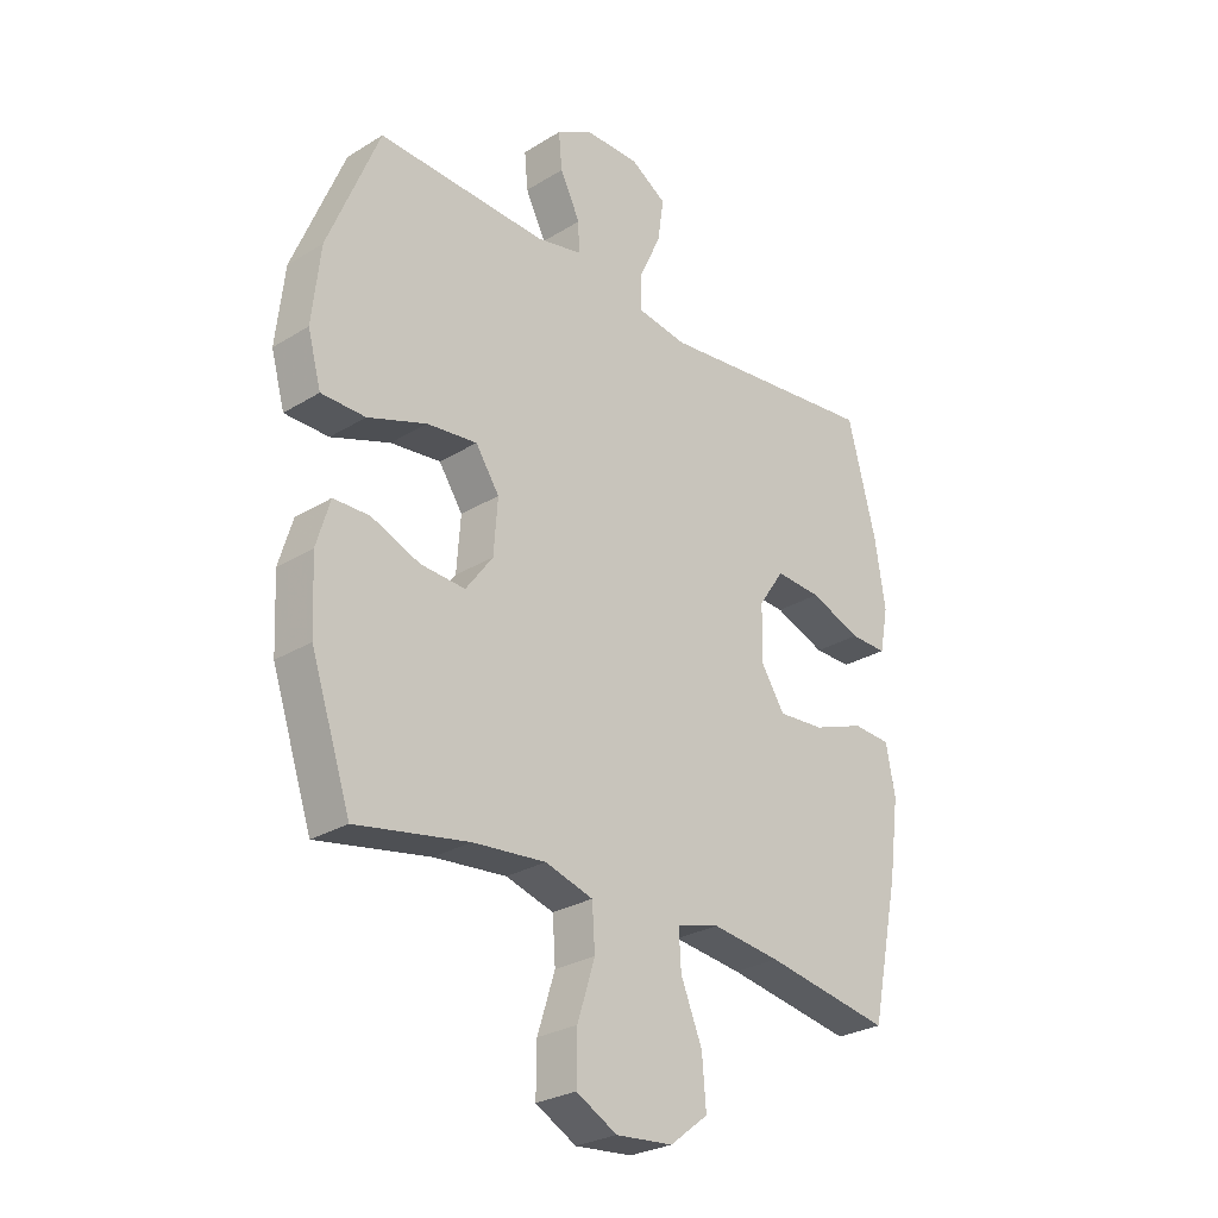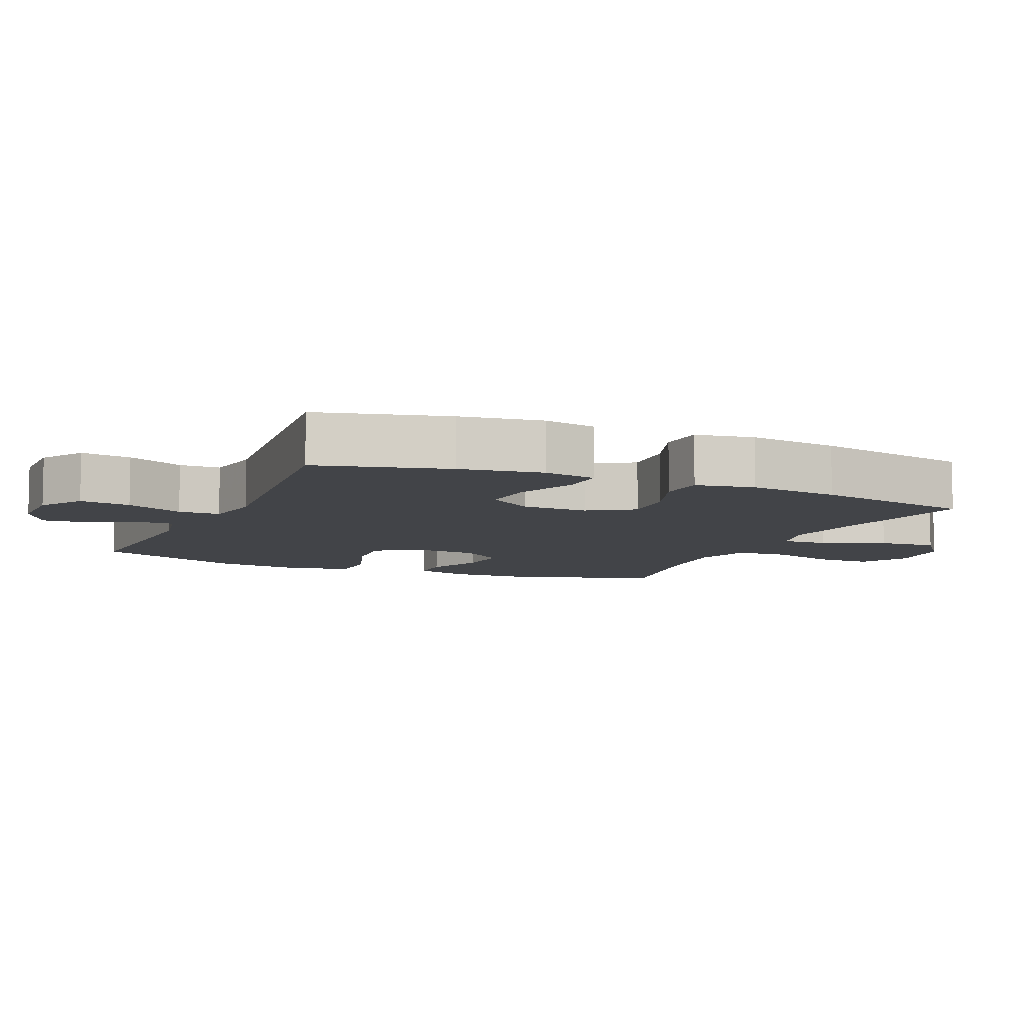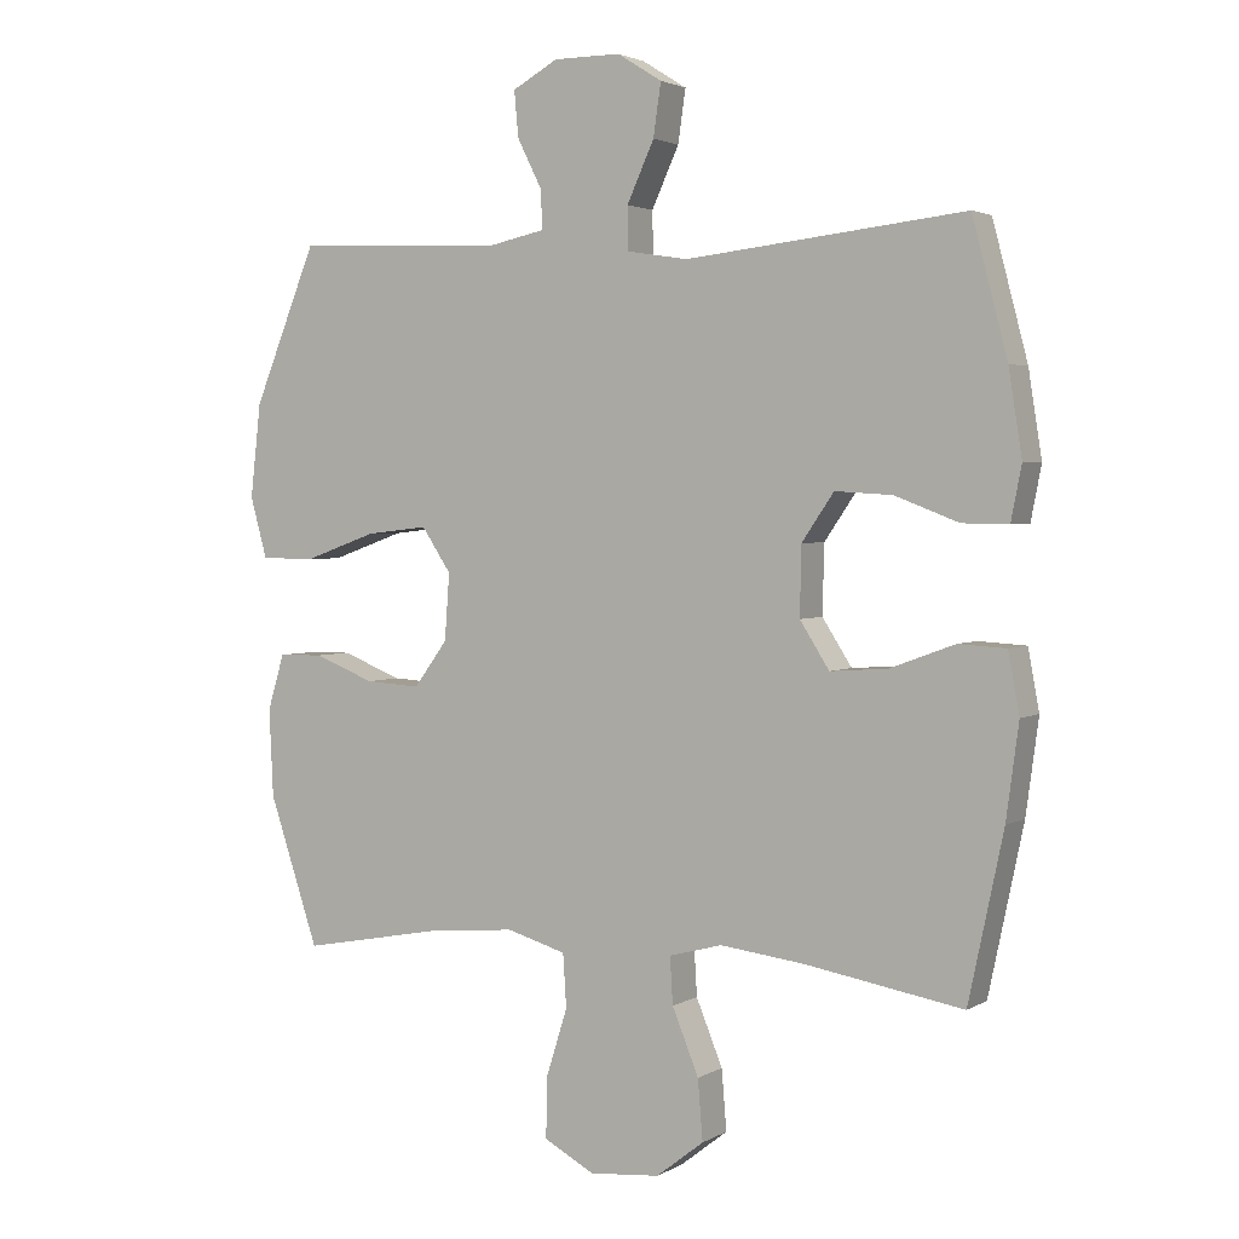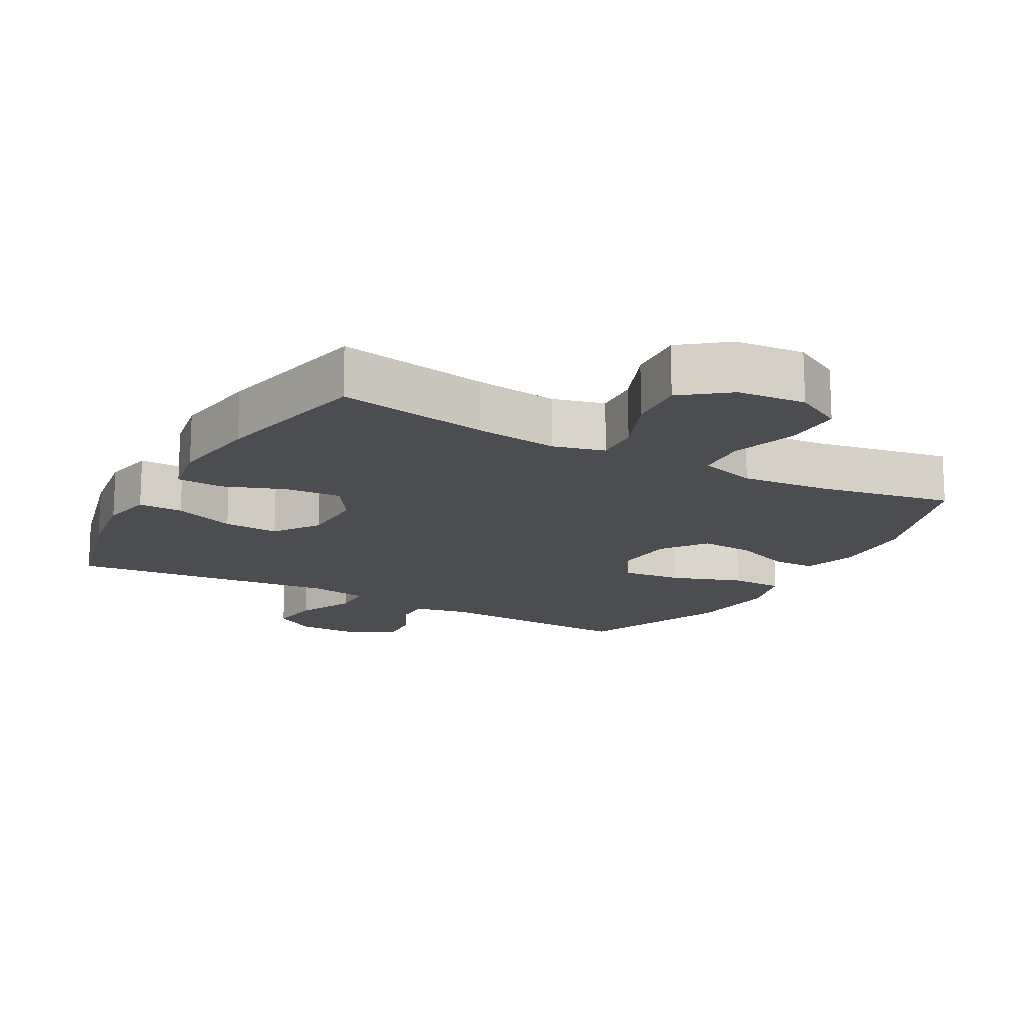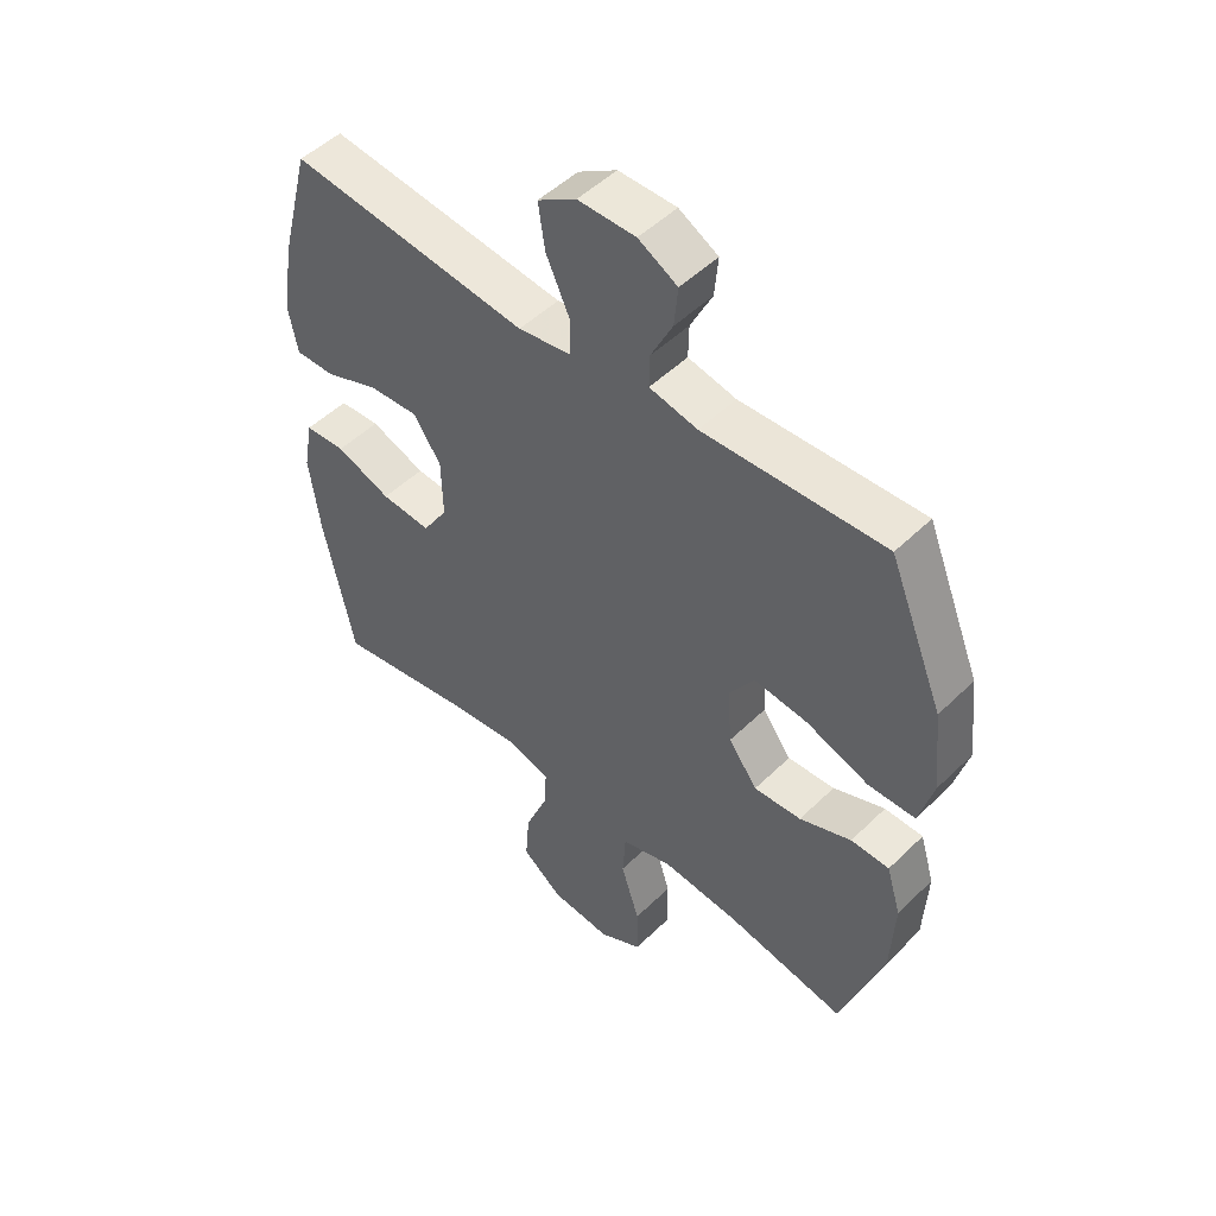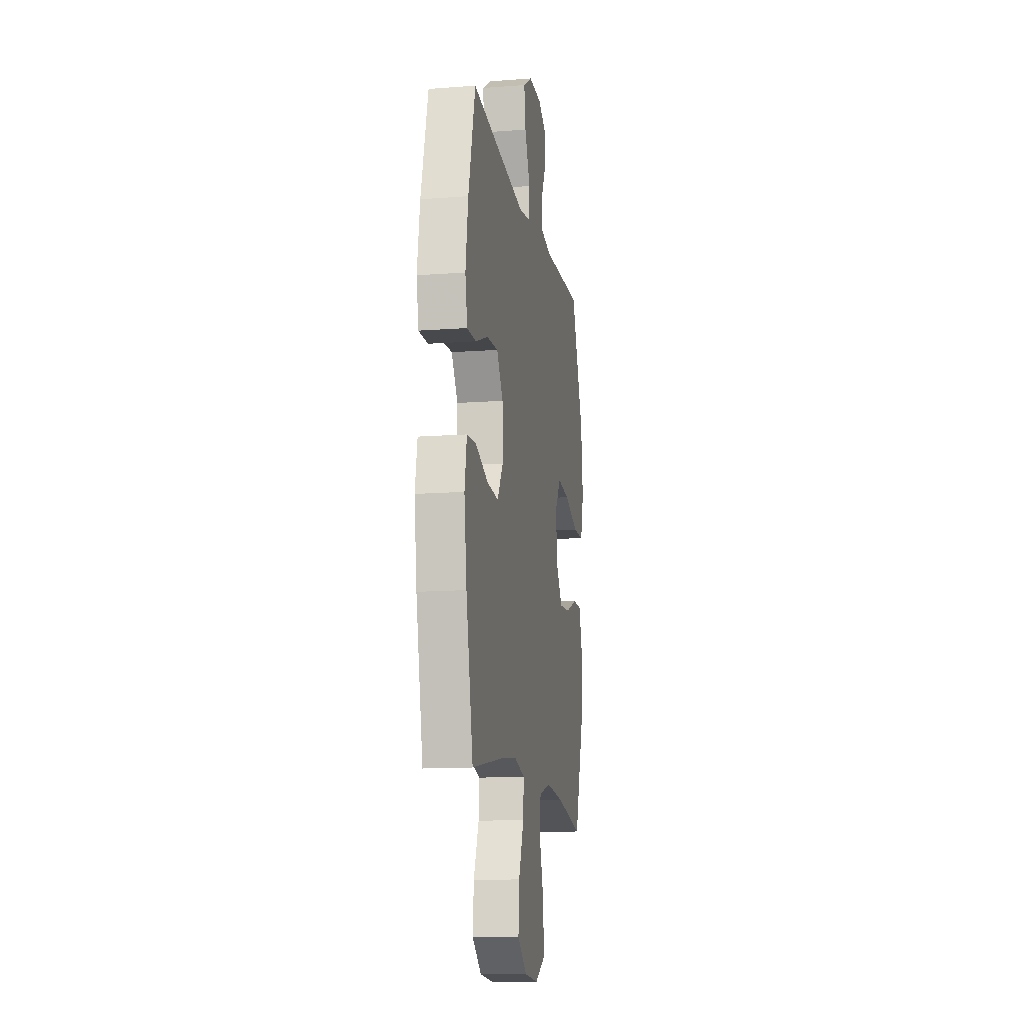
<metadata>
{"format":"obj","ext":"obj","renderer":"f3d","projection":"perspective","resolution":1024,"background":"white","views":[{"elev":-27.5,"azim":-46.8,"up":"+Z"},{"elev":-8.0,"azim":66.2,"up":"+Y"},{"elev":2.7,"azim":29.0,"up":"+Z"},{"elev":-16.0,"azim":150.9,"up":"+Y"},{"elev":49.9,"azim":-136.8,"up":"+Z"},{"elev":-13.1,"azim":99.8,"up":"+Z"}]}
</metadata>
<code>
v 0.5 0.07 0.5
v 0.55 0.07 0.309
v 0.569 0.07 0.188
v 0.554 0.07 0.111
v 0.488 0.07 0.112
v 0.397 0.07 0.147
v 0.315 0.07 0.152
v 0.269 0.07 0.085
v 0.267 0.07 -0.013
v 0.309 0.07 -0.079
v 0.392 0.07 -0.073
v 0.484 0.07 -0.039
v 0.552 0.07 -0.043
v 0.568 0.07 -0.129
v 0.55 0.07 -0.263
v 0.5 0.07 -0.5
v 0.276 0.07 -0.461
v 0.154 0.07 -0.446
v 0.078 0.07 -0.466
v 0.082 0.07 -0.533
v 0.12 0.07 -0.626
v 0.127 0.07 -0.712
v 0.059 0.07 -0.765
v -0.042 0.07 -0.774
v -0.114 0.07 -0.735
v -0.113 0.07 -0.65
v -0.082 0.07 -0.552
v -0.087 0.07 -0.476
v -0.172 0.07 -0.451
v -0.301 0.07 -0.463
v -0.5 0.07 -0.5
v -0.571 0.07 -0.288
v -0.577 0.07 -0.163
v -0.553 0.07 -0.083
v -0.489 0.07 -0.082
v -0.403 0.07 -0.116
v -0.324 0.07 -0.121
v -0.276 0.07 -0.056
v -0.269 0.07 0.039
v -0.311 0.07 0.102
v -0.4 0.07 0.092
v -0.504 0.07 0.055
v -0.582 0.07 0.056
v -0.606 0.07 0.143
v -0.591 0.07 0.277
v -0.5 0.07 0.5
v -0.199 0.07 0.487
v -0.119 0.07 0.504
v -0.12 0.07 0.558
v -0.156 0.07 0.63
v -0.162 0.07 0.695
v -0.097 0.07 0.731
v -0.001 0.07 0.731
v 0.063 0.07 0.691
v 0.052 0.07 0.616
v 0.013 0.07 0.531
v 0.014 0.07 0.47
v 0.101 0.07 0.456
v 0.5 0 0.5
v 0.55 0 0.309
v 0.569 0 0.188
v 0.554 0 0.111
v 0.488 0 0.112
v 0.397 0 0.147
v 0.315 0 0.152
v 0.269 0 0.085
v 0.267 0 -0.013
v 0.309 0 -0.079
v 0.392 0 -0.073
v 0.484 0 -0.039
v 0.552 0 -0.043
v 0.568 0 -0.129
v 0.55 0 -0.263
v 0.5 0 -0.5
v 0.276 0 -0.461
v 0.154 0 -0.446
v 0.078 0 -0.466
v 0.082 0 -0.533
v 0.12 0 -0.626
v 0.127 0 -0.712
v 0.059 0 -0.765
v -0.042 0 -0.774
v -0.114 0 -0.735
v -0.113 0 -0.65
v -0.082 0 -0.552
v -0.087 0 -0.476
v -0.172 0 -0.451
v -0.301 0 -0.463
v -0.5 0 -0.5
v -0.571 0 -0.288
v -0.577 0 -0.163
v -0.553 0 -0.083
v -0.489 0 -0.082
v -0.403 0 -0.116
v -0.324 0 -0.121
v -0.276 0 -0.056
v -0.269 0 0.039
v -0.311 0 0.102
v -0.4 0 0.092
v -0.504 0 0.055
v -0.582 0 0.056
v -0.606 0 0.143
v -0.591 0 0.277
v -0.5 0 0.5
v -0.199 0 0.487
v -0.119 0 0.504
v -0.12 0 0.558
v -0.156 0 0.63
v -0.162 0 0.695
v -0.097 0 0.731
v -0.001 0 0.731
v 0.063 0 0.691
v 0.052 0 0.616
v 0.013 0 0.531
v 0.014 0 0.47
v 0.101 0 0.456
f 54 55 56
f 53 54 56
f 52 53 56
f 51 52 56
f 50 51 56
f 49 50 56
f 48 49 56 57
f 47 48 57
f 47 57 58
f 46 47 58
f 45 46 58
f 44 45 58
f 43 44 58
f 42 43 58
f 41 42 58
f 34 35 36
f 33 34 36
f 32 33 36
f 31 32 36
f 30 31 36
f 29 30 36 37
f 28 29 37 38
f 25 26 27
f 24 25 27
f 23 24 27
f 22 23 27
f 21 22 27
f 20 21 27
f 19 20 27 28
f 28 38 39
f 19 28 39
f 18 19 39
f 15 16 17
f 14 15 17
f 13 14 17
f 12 13 17
f 11 12 17
f 10 11 17 18
f 4 5 6
f 3 4 6
f 2 3 6
f 1 2 6
f 58 1 6
f 58 6 7
f 40 41 58
f 40 58 7 8
f 18 39 40
f 10 18 40
f 9 10 40
f 8 9 40
f 114 113 112
f 114 112 111
f 114 111 110
f 114 110 109
f 114 109 108
f 114 108 107
f 115 114 107 106
f 115 106 105
f 116 115 105
f 116 105 104
f 116 104 103
f 116 103 102
f 116 102 101
f 116 101 100
f 116 100 99
f 94 93 92
f 94 92 91
f 94 91 90
f 94 90 89
f 94 89 88
f 95 94 88 87
f 96 95 87 86
f 85 84 83
f 85 83 82
f 85 82 81
f 85 81 80
f 85 80 79
f 85 79 78
f 86 85 78 77
f 97 96 86
f 97 86 77
f 97 77 76
f 75 74 73
f 75 73 72
f 75 72 71
f 75 71 70
f 75 70 69
f 76 75 69 68
f 64 63 62
f 64 62 61
f 64 61 60
f 64 60 59
f 64 59 116
f 65 64 116
f 116 99 98
f 66 65 116 98
f 98 97 76
f 98 76 68
f 98 68 67
f 98 67 66
f 1 59 60 2
f 2 60 61 3
f 3 61 62 4
f 4 62 63 5
f 5 63 64 6
f 6 64 65 7
f 7 65 66 8
f 8 66 67 9
f 9 67 68 10
f 10 68 69 11
f 11 69 70 12
f 12 70 71 13
f 13 71 72 14
f 14 72 73 15
f 15 73 74 16
f 16 74 75 17
f 17 75 76 18
f 18 76 77 19
f 19 77 78 20
f 20 78 79 21
f 21 79 80 22
f 22 80 81 23
f 23 81 82 24
f 24 82 83 25
f 25 83 84 26
f 26 84 85 27
f 27 85 86 28
f 28 86 87 29
f 29 87 88 30
f 30 88 89 31
f 31 89 90 32
f 32 90 91 33
f 33 91 92 34
f 34 92 93 35
f 35 93 94 36
f 36 94 95 37
f 37 95 96 38
f 38 96 97 39
f 39 97 98 40
f 40 98 99 41
f 41 99 100 42
f 42 100 101 43
f 43 101 102 44
f 44 102 103 45
f 45 103 104 46
f 46 104 105 47
f 47 105 106 48
f 48 106 107 49
f 49 107 108 50
f 50 108 109 51
f 51 109 110 52
f 52 110 111 53
f 53 111 112 54
f 54 112 113 55
f 55 113 114 56
f 56 114 115 57
f 57 115 116 58
f 58 116 59 1

</code>
